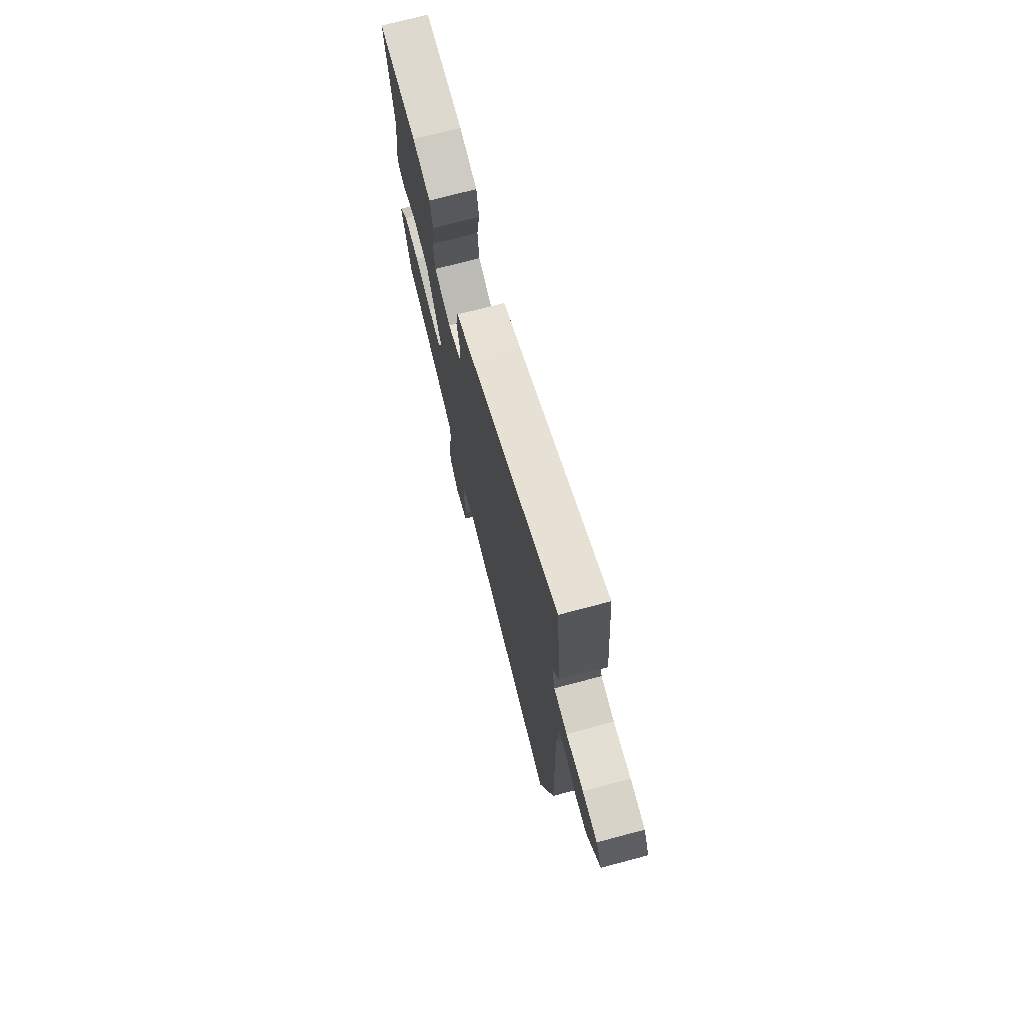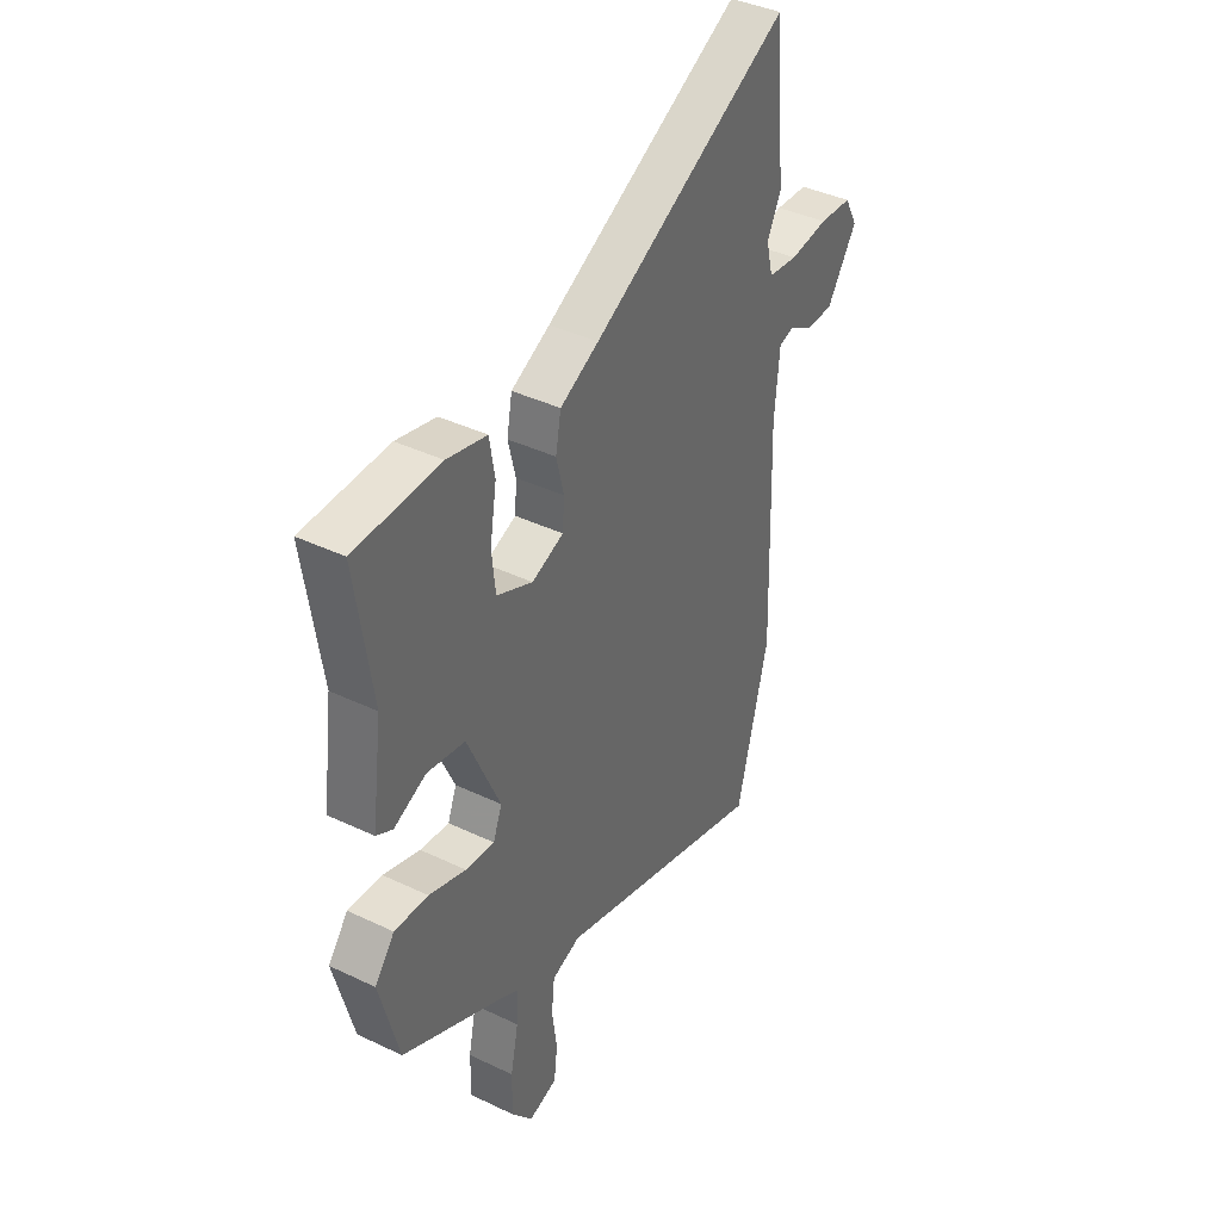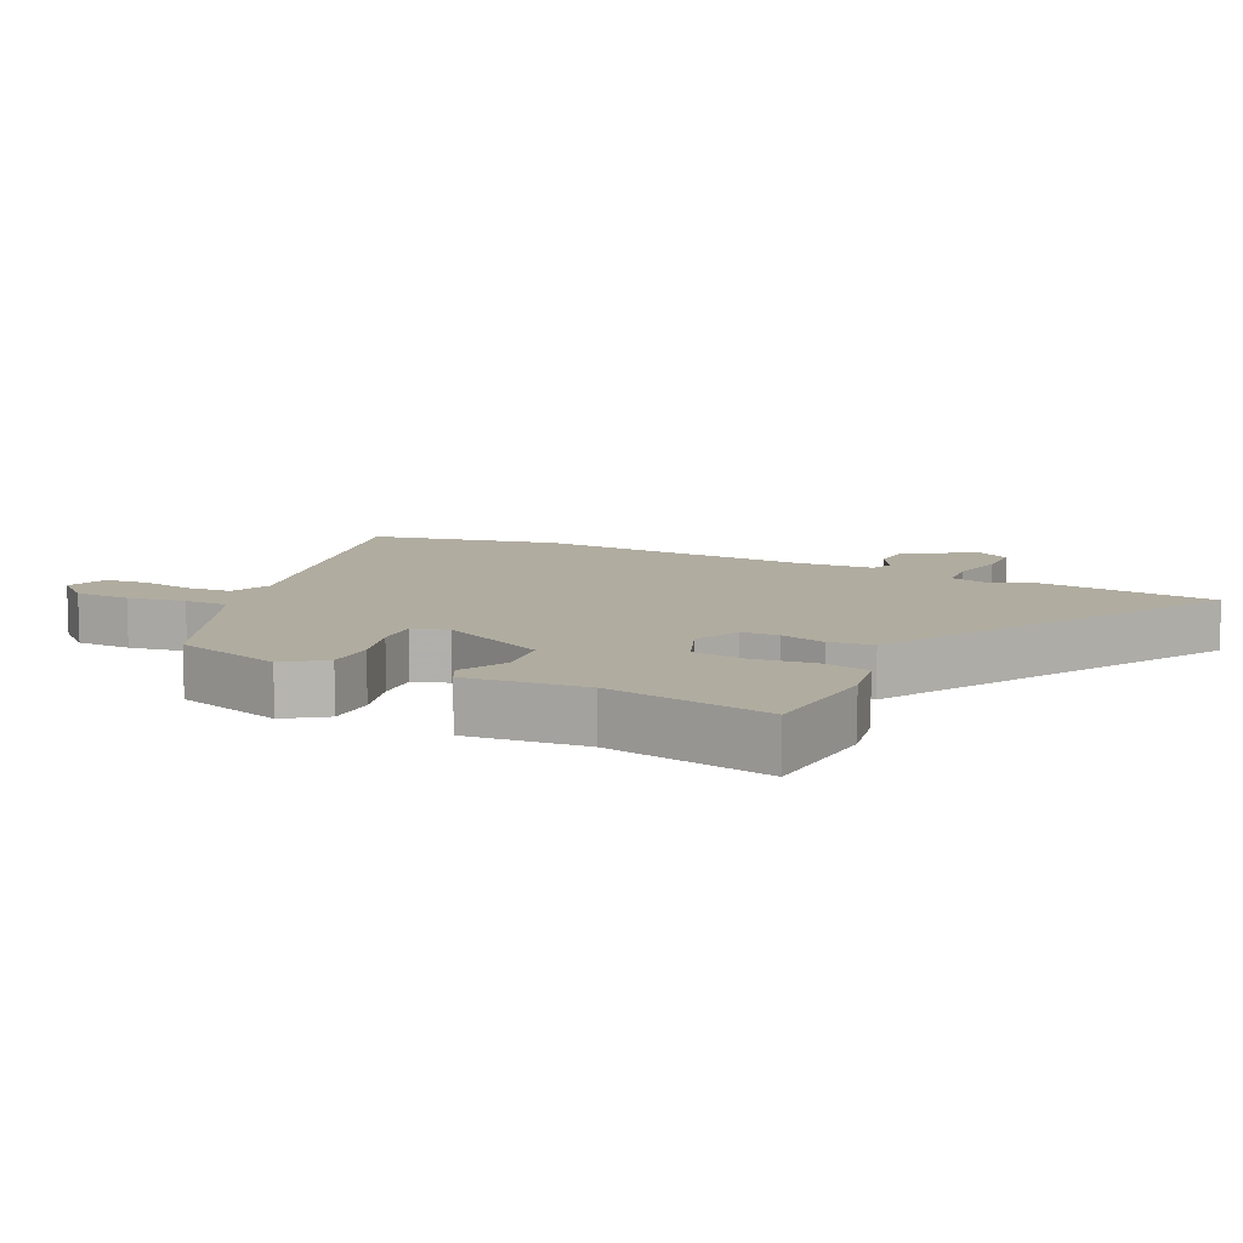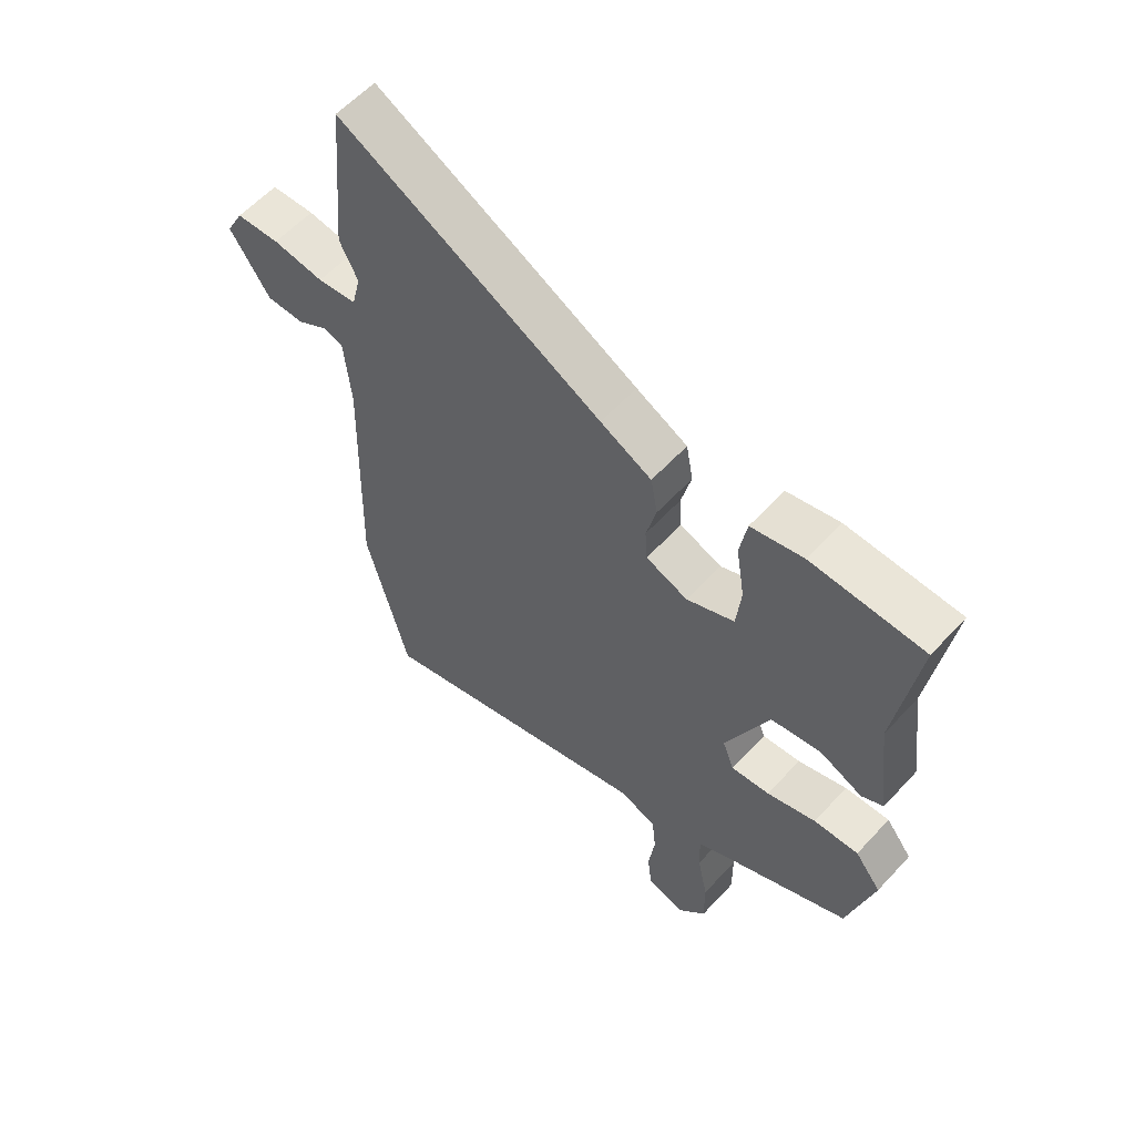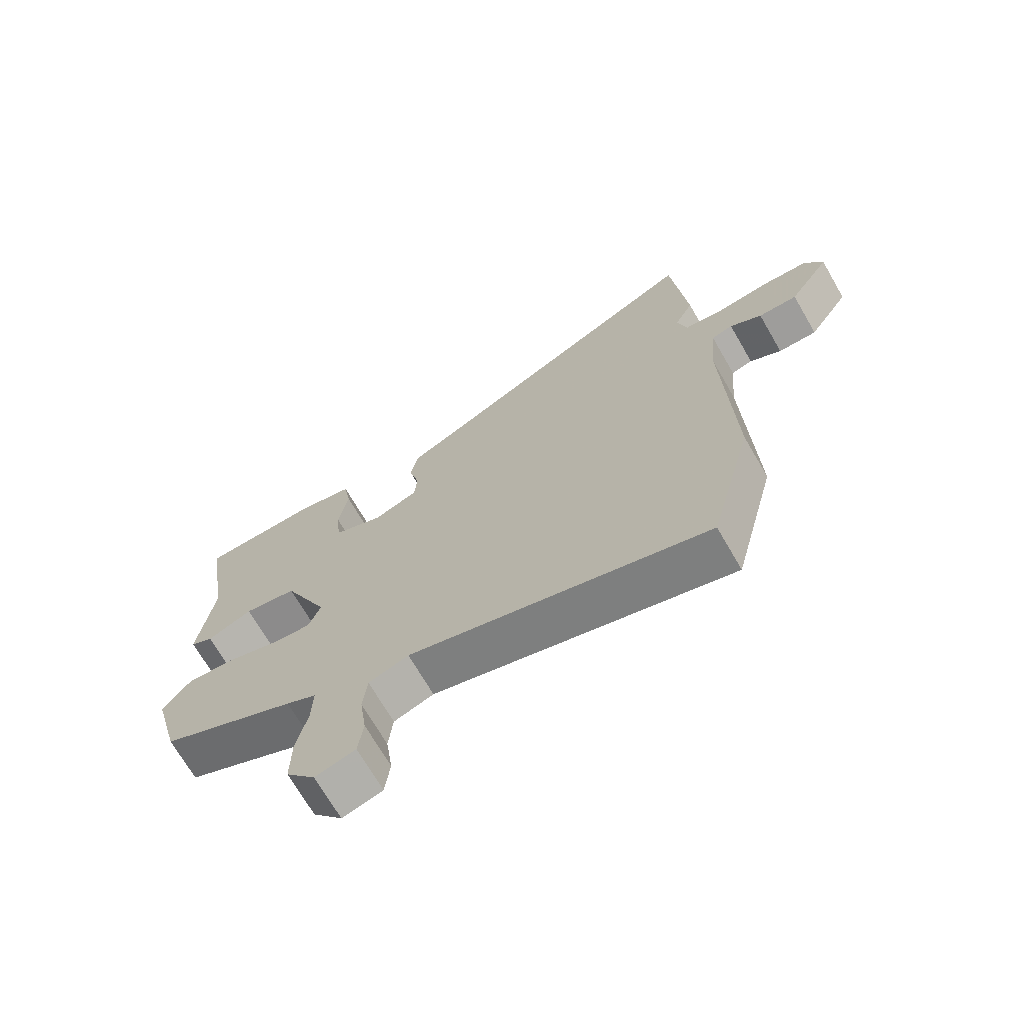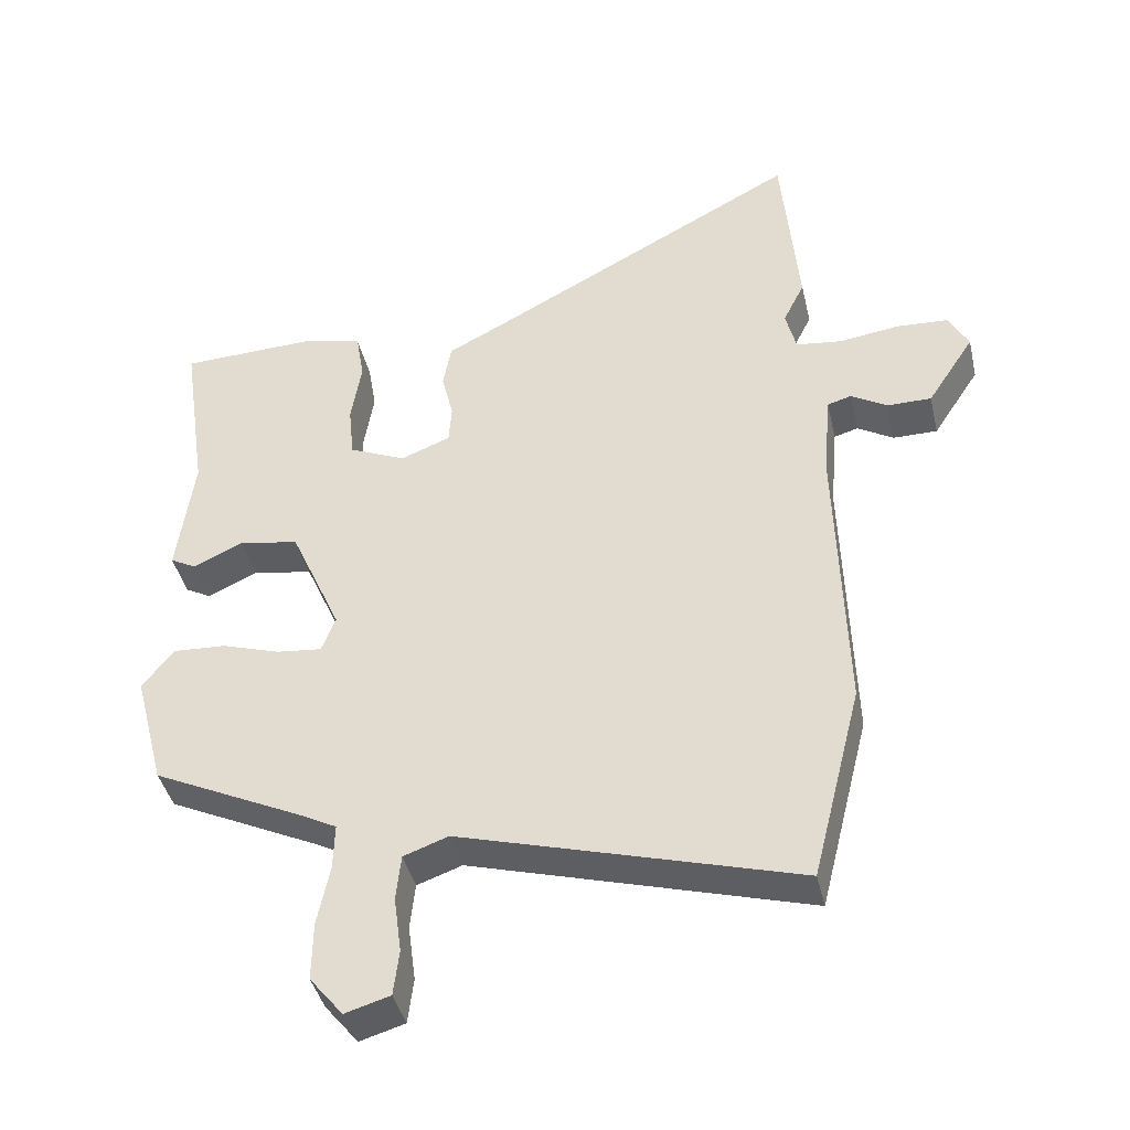
<metadata>
{"format":"obj","ext":"obj","renderer":"f3d","projection":"perspective","resolution":1024,"background":"white","views":[{"elev":73.3,"azim":75.2,"up":"+Z"},{"elev":39.6,"azim":-59.3,"up":"+Z"},{"elev":9.9,"azim":-61.9,"up":"+Y"},{"elev":58.9,"azim":-137.7,"up":"+Z"},{"elev":-70.5,"azim":30.1,"up":"+Z"},{"elev":-41.4,"azim":12.9,"up":"+Z"}]}
</metadata>
<code>
v 0.53 0.07 -0.382
v 0.458 0.07 -0.666
v -0.029 0.07 -0.527
v -0.094 0.07 -0.55
v -0.101 0.07 -0.617
v -0.09 0.07 -0.699
v -0.098 0.07 -0.765
v -0.163 0.07 -0.784
v -0.211 0.07 -0.725
v -0.21 0.07 -0.64
v -0.192 0.07 -0.553
v -0.19 0.07 -0.486
v -0.239 0.07 -0.46
v -0.461 0.07 -0.354
v -0.505 0.07 -0.185
v -0.46 0.07 -0.127
v -0.383 0.07 -0.131
v -0.299 0.07 -0.158
v -0.233 0.07 -0.165
v -0.213 0.07 -0.113
v -0.287 0.07 0.054
v -0.373 0.07 0.069
v -0.446 0.07 0.036
v -0.483 0.07 0.056
v -0.459 0.07 0.235
v -0.496 0.07 0.487
v -0.303 0.07 0.494
v -0.213 0.07 0.473
v -0.201 0.07 0.401
v -0.216 0.07 0.309
v -0.208 0.07 0.23
v -0.126 0.07 0.194
v -0.054 0.07 0.222
v -0.05 0.07 0.279
v -0.067 0.07 0.349
v -0.055 0.07 0.414
v 0.033 0.07 0.459
v 0.483 0.07 0.699
v 0.507 0.07 0.426
v 0.476 0.07 0.363
v 0.491 0.07 0.301
v 0.558 0.07 0.293
v 0.645 0.07 0.305
v 0.719 0.07 0.301
v 0.748 0.07 0.247
v 0.68 0.07 0.143
v 0.616 0.07 0.143
v 0.564 0.07 0.174
v 0.529 0.07 0.164
v 0.518 0.07 0.04
v 0.53 0 -0.382
v 0.458 0 -0.666
v -0.029 0 -0.527
v -0.094 0 -0.55
v -0.101 0 -0.617
v -0.09 0 -0.699
v -0.098 0 -0.765
v -0.163 0 -0.784
v -0.211 0 -0.725
v -0.21 0 -0.64
v -0.192 0 -0.553
v -0.19 0 -0.486
v -0.239 0 -0.46
v -0.461 0 -0.354
v -0.505 0 -0.185
v -0.46 0 -0.127
v -0.383 0 -0.131
v -0.299 0 -0.158
v -0.233 0 -0.165
v -0.213 0 -0.113
v -0.287 0 0.054
v -0.373 0 0.069
v -0.446 0 0.036
v -0.483 0 0.056
v -0.459 0 0.235
v -0.496 0 0.487
v -0.303 0 0.494
v -0.213 0 0.473
v -0.201 0 0.401
v -0.216 0 0.309
v -0.208 0 0.23
v -0.126 0 0.194
v -0.054 0 0.222
v -0.05 0 0.279
v -0.067 0 0.349
v -0.055 0 0.414
v 0.033 0 0.459
v 0.483 0 0.699
v 0.507 0 0.426
v 0.476 0 0.363
v 0.491 0 0.301
v 0.558 0 0.293
v 0.645 0 0.305
v 0.719 0 0.301
v 0.748 0 0.247
v 0.68 0 0.143
v 0.616 0 0.143
v 0.564 0 0.174
v 0.529 0 0.164
v 0.518 0 0.04
f 45 46 47 48
f 45 48 49
f 42 43 44 45
f 41 42 45 49
f 37 38 39 40
f 37 40 41
f 34 35 36 37
f 33 34 37 41
f 32 33 41 49
f 27 28 29 30
f 25 26 27 30
f 25 30 31
f 22 23 24 25
f 21 22 25 31
f 20 21 31 32
f 15 16 17 18
f 13 14 15 18
f 12 13 18 19
f 8 9 10 11
f 8 11 12
f 5 6 7 8
f 4 5 8 12
f 3 4 12 19
f 50 1 2 3
f 20 32 49 50
f 3 19 20 50
f 98 97 96 95
f 99 98 95
f 95 94 93 92
f 99 95 92 91
f 90 89 88 87
f 91 90 87
f 87 86 85 84
f 91 87 84 83
f 99 91 83 82
f 80 79 78 77
f 80 77 76 75
f 81 80 75
f 75 74 73 72
f 81 75 72 71
f 82 81 71 70
f 68 67 66 65
f 68 65 64 63
f 69 68 63 62
f 61 60 59 58
f 62 61 58
f 58 57 56 55
f 62 58 55 54
f 69 62 54 53
f 53 52 51 100
f 100 99 82 70
f 100 70 69 53
f 1 51 52 2
f 2 52 53 3
f 3 53 54 4
f 4 54 55 5
f 5 55 56 6
f 6 56 57 7
f 7 57 58 8
f 8 58 59 9
f 9 59 60 10
f 10 60 61 11
f 11 61 62 12
f 12 62 63 13
f 13 63 64 14
f 14 64 65 15
f 15 65 66 16
f 16 66 67 17
f 17 67 68 18
f 18 68 69 19
f 19 69 70 20
f 20 70 71 21
f 21 71 72 22
f 22 72 73 23
f 23 73 74 24
f 24 74 75 25
f 25 75 76 26
f 26 76 77 27
f 27 77 78 28
f 28 78 79 29
f 29 79 80 30
f 30 80 81 31
f 31 81 82 32
f 32 82 83 33
f 33 83 84 34
f 34 84 85 35
f 35 85 86 36
f 36 86 87 37
f 37 87 88 38
f 38 88 89 39
f 39 89 90 40
f 40 90 91 41
f 41 91 92 42
f 42 92 93 43
f 43 93 94 44
f 44 94 95 45
f 45 95 96 46
f 46 96 97 47
f 47 97 98 48
f 48 98 99 49
f 49 99 100 50
f 50 100 51 1

</code>
